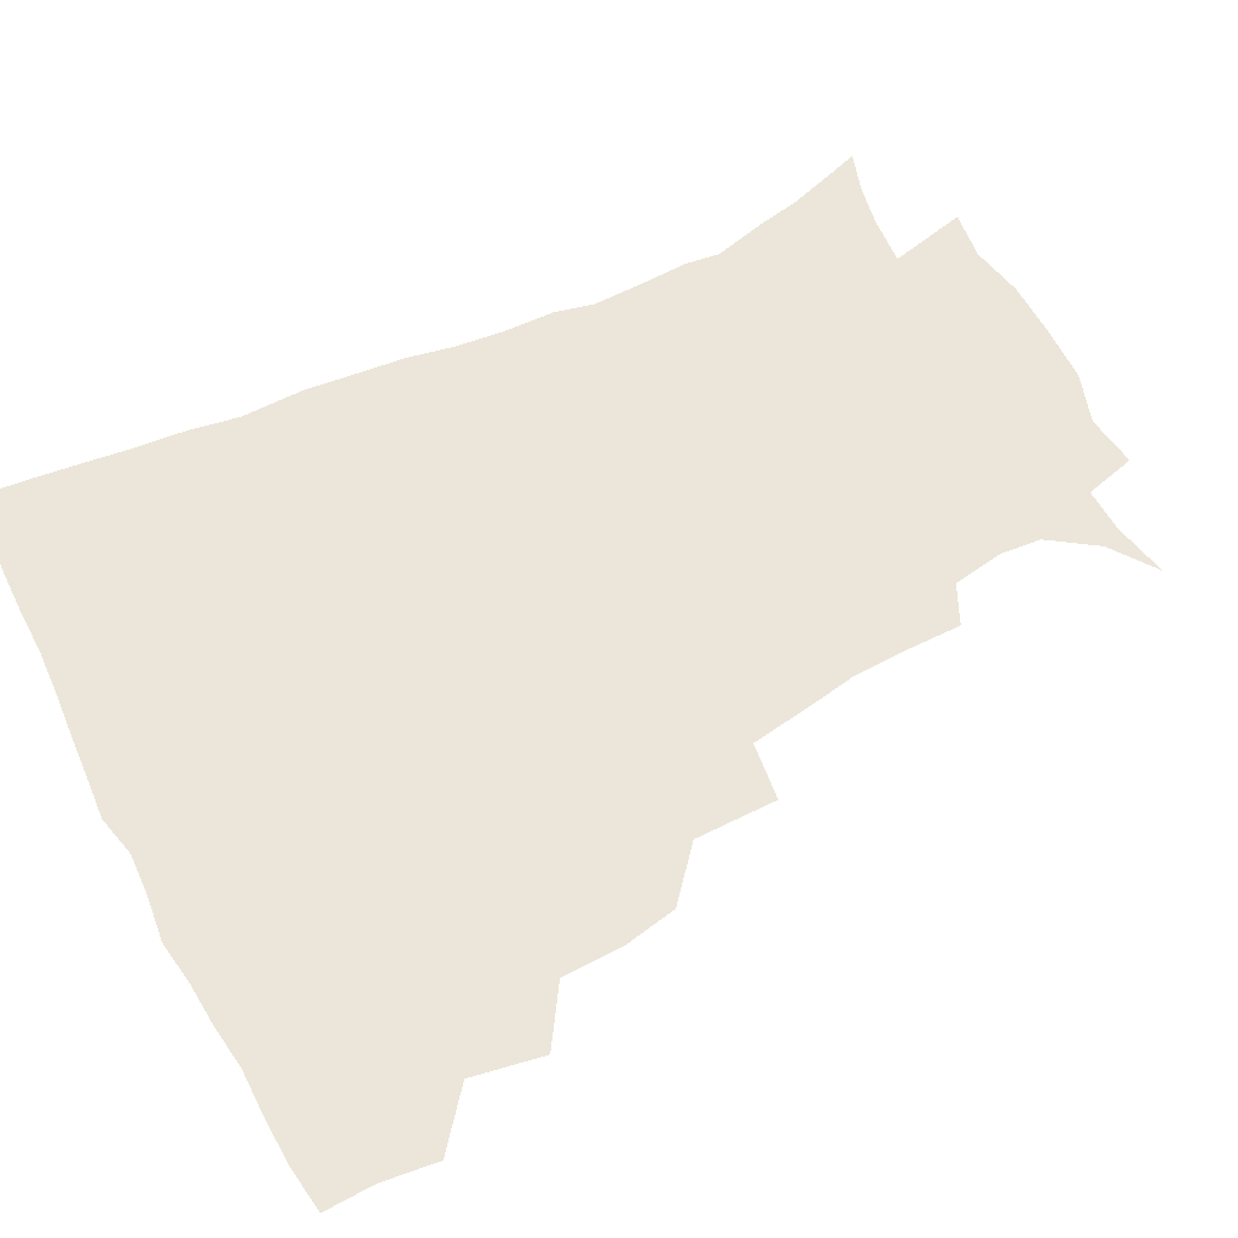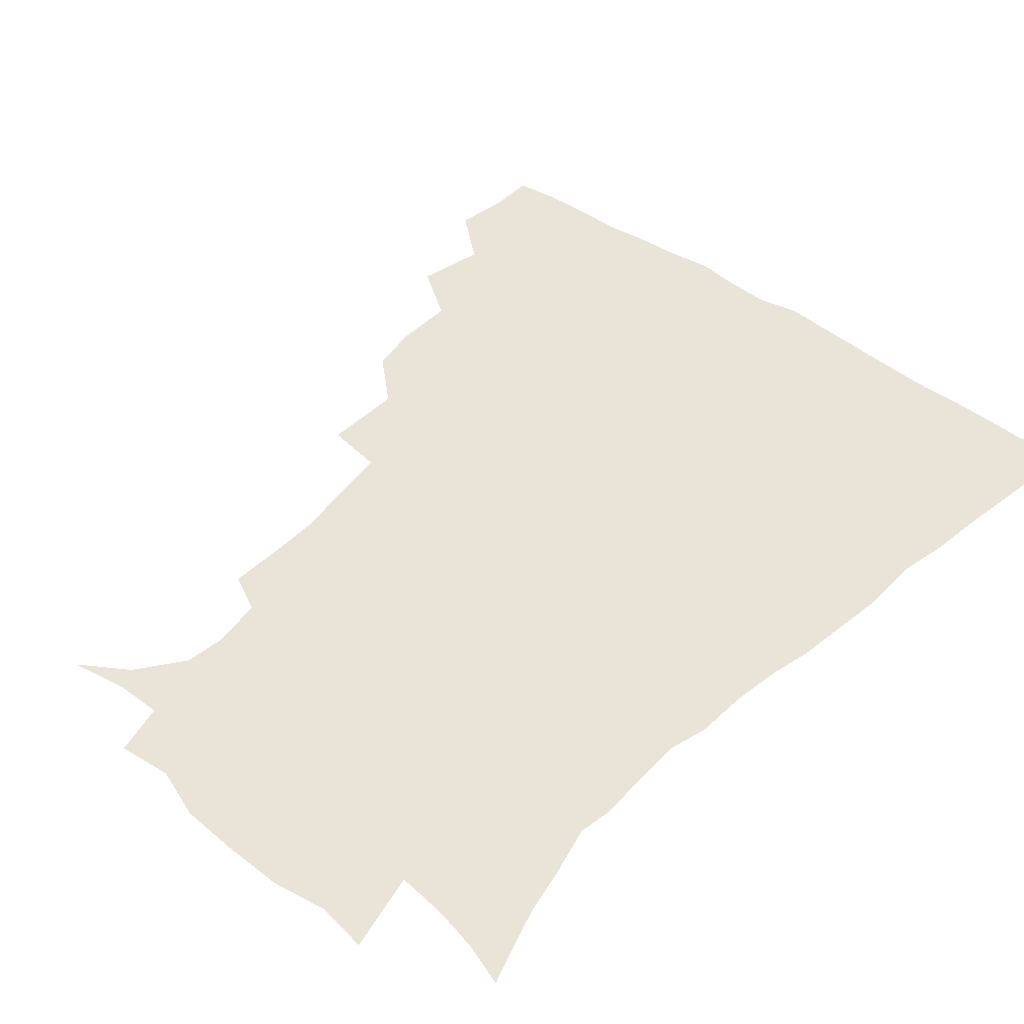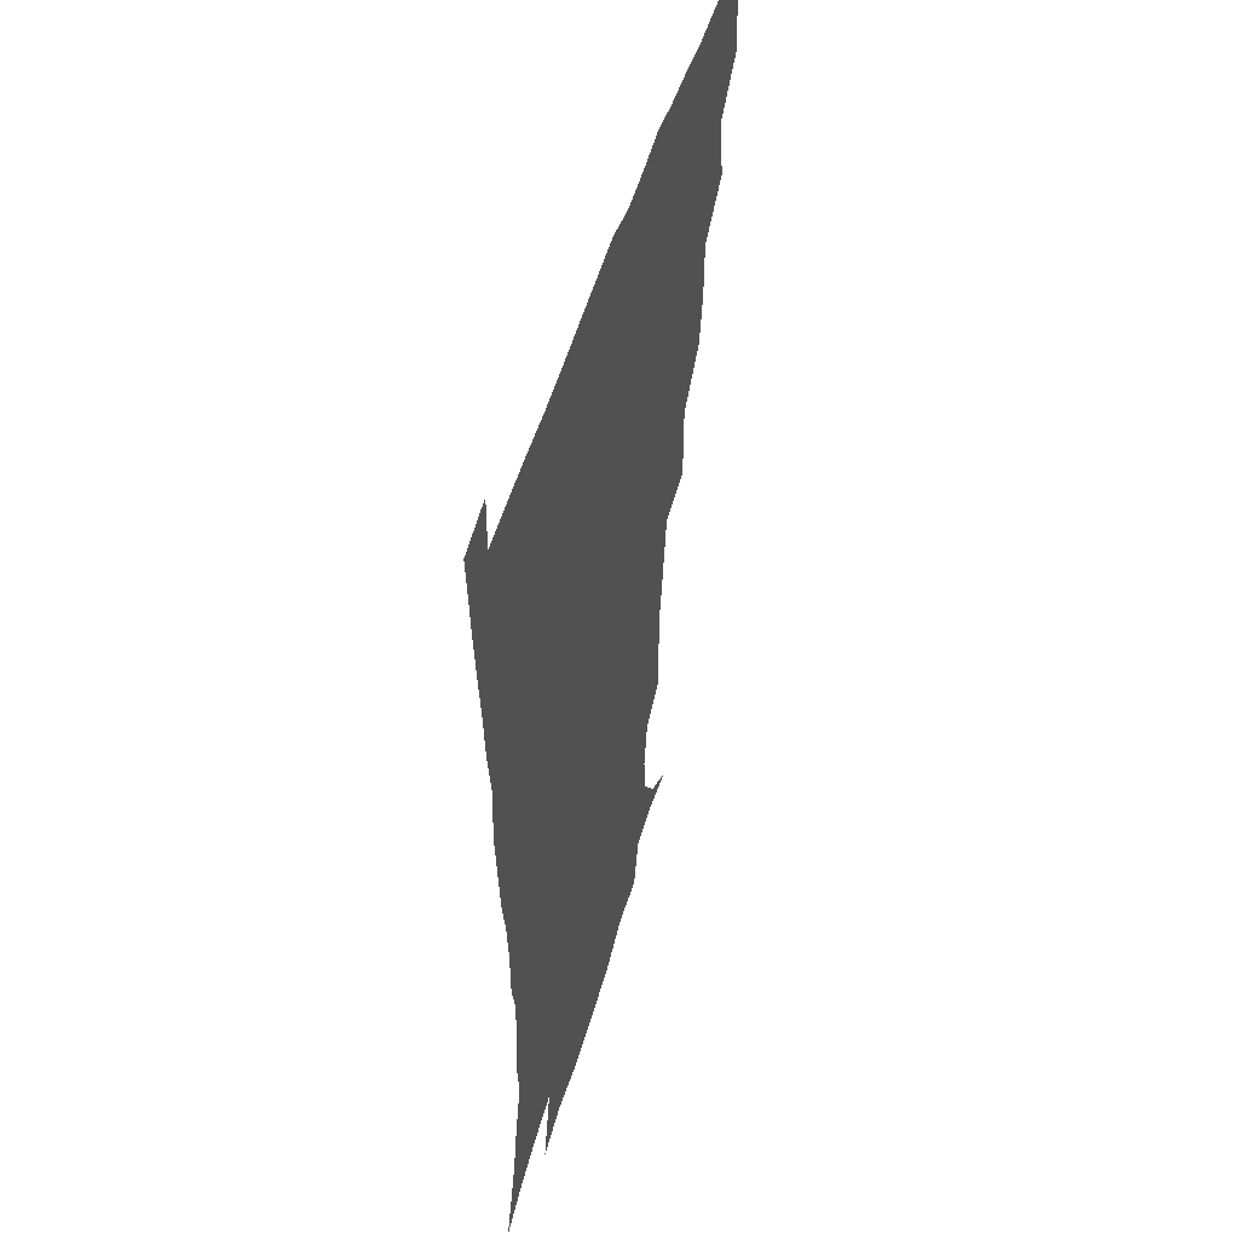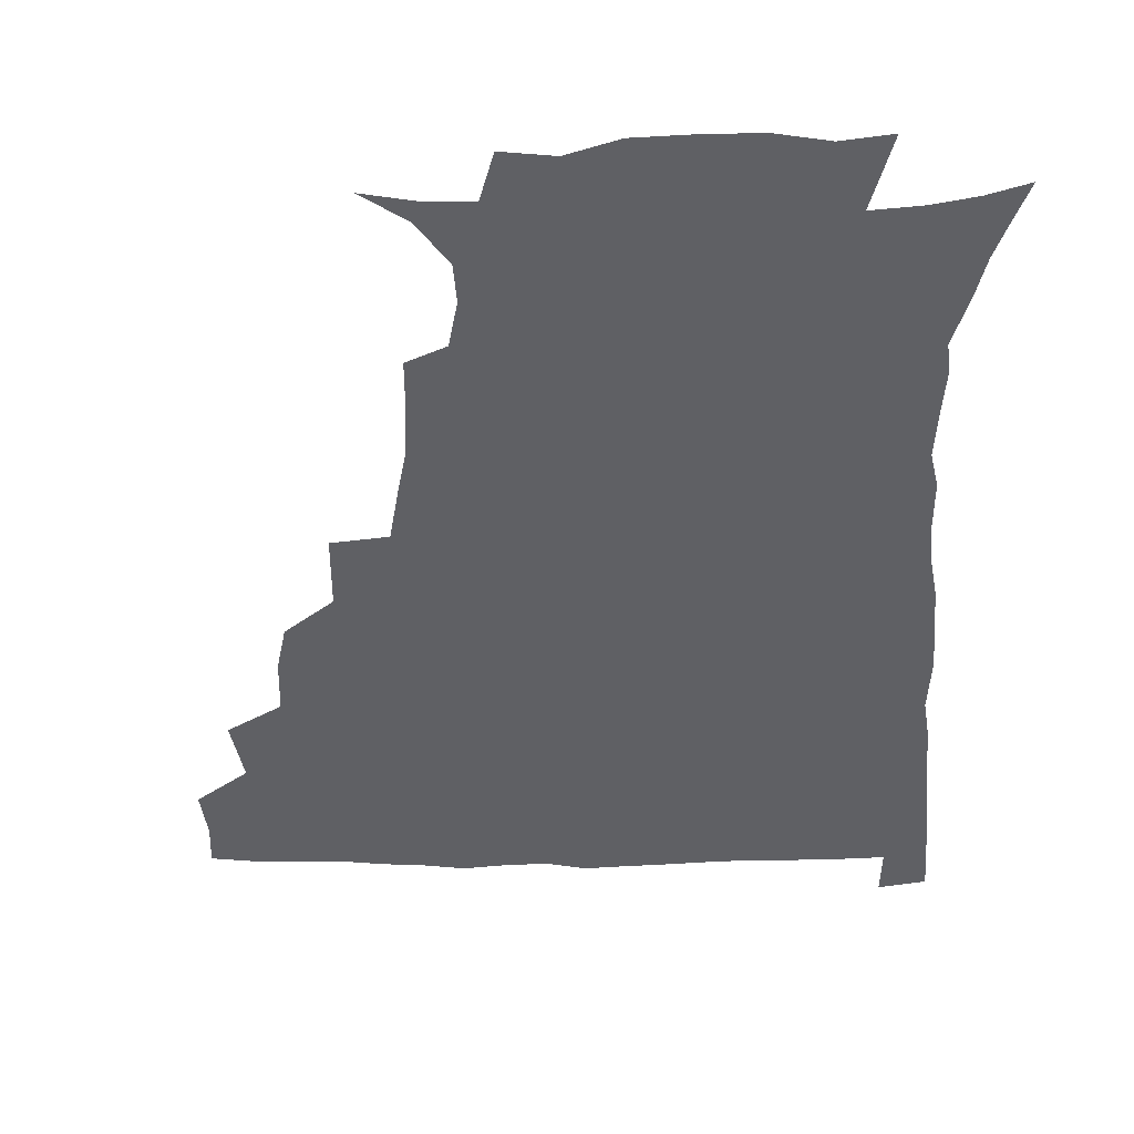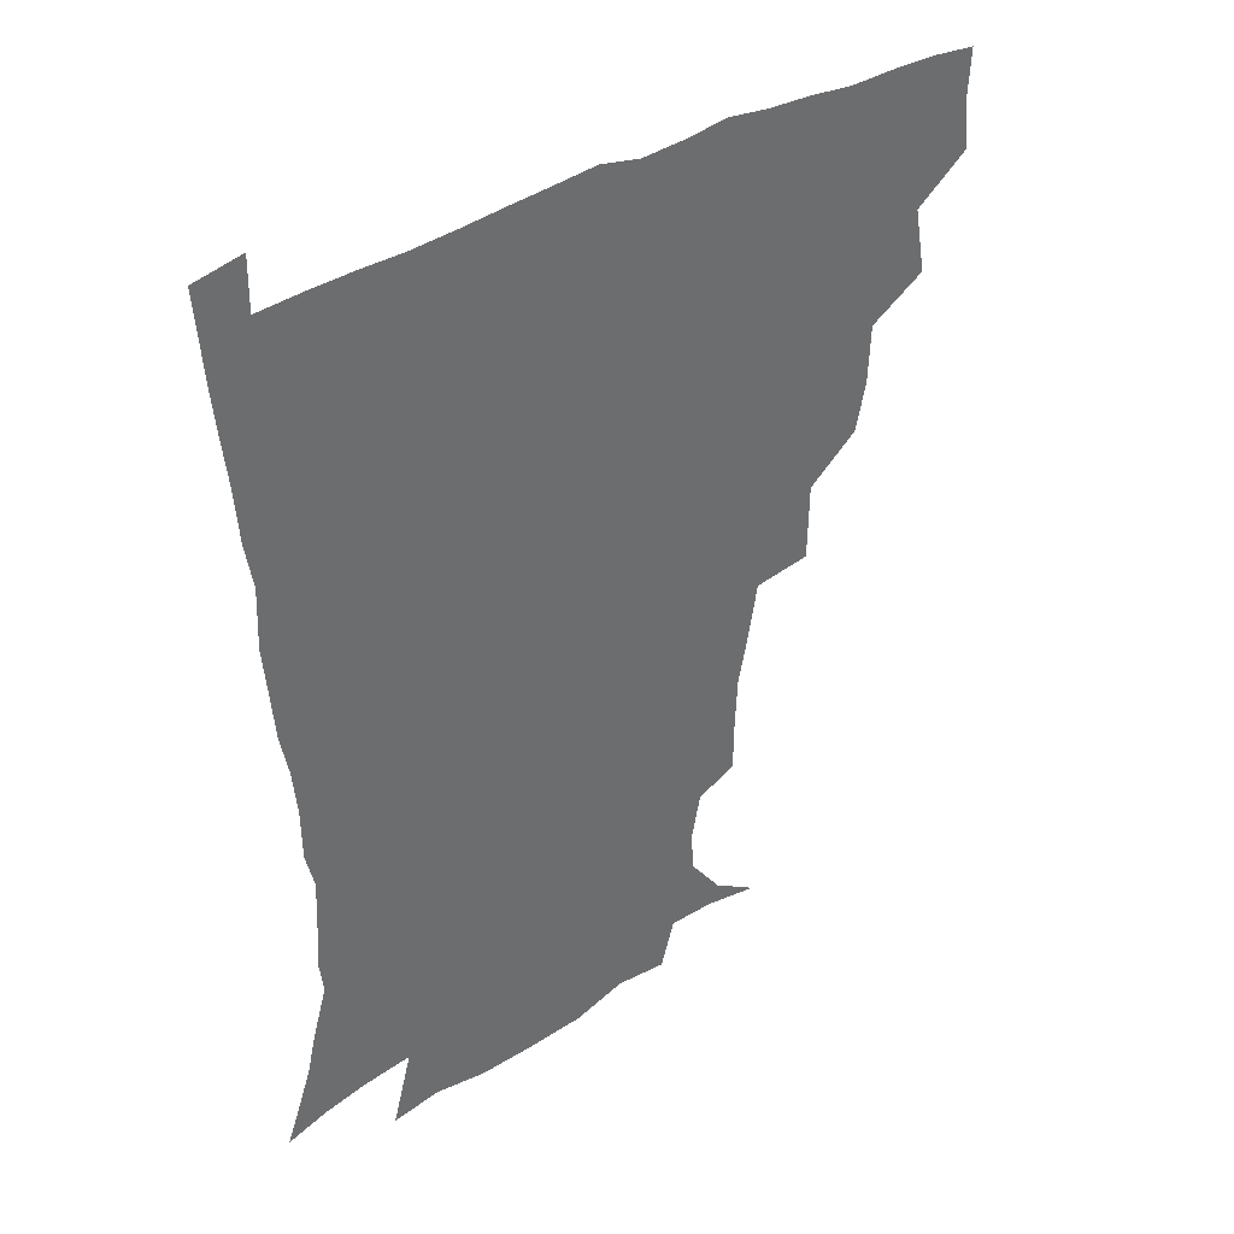
<metadata>
{"format":"obj","ext":"obj","renderer":"f3d","projection":"perspective","resolution":1024,"background":"white","views":[{"elev":55.1,"azim":-117.4,"up":"+Z"},{"elev":42.8,"azim":41.5,"up":"+Z"},{"elev":49.4,"azim":105.8,"up":"+Y"},{"elev":-43.5,"azim":0.2,"up":"+Z"},{"elev":39.2,"azim":143.7,"up":"+Y"}]}
</metadata>
<code>
v 435.7 401.6 0
v 437.7 419.3 0
v 436.9 435.1 0
v 449.6 364.4 0
v 453.6 387.1 0
v 452.7 403.4 0
v 453.4 419.7 0
v 452.1 436.8 0
v 472.6 315.3 0
v 469 332.1 0
v 468.3 352.1 0
v 470.6 373.8 0
v 469.9 389.7 0
v 469.1 405.1 0
v 468.5 420.2 0
v 467.4 437.2 0
v 489.7 274.3 0
v 489.3 300.9 0
v 487.9 324.7 0
v 486.5 342 0
v 486.6 360.4 0
v 485.9 376.1 0
v 485.2 391.1 0
v 484.4 405.9 0
v 483.5 420.8 0
v 482.7 436.9 0
v 516.5 199.4 0
v 516.3 218.2 0
v 515.4 235.4 0
v 512.6 249.9 0
v 508.9 271.5 0
v 505.3 291.7 0
v 503.5 310.8 0
v 501.2 326.5 0
v 500.8 343.9 0
v 501.2 362 0
v 500.8 377.4 0
v 500 391.9 0
v 499.3 406.3 0
v 498.4 420.6 0
v 497.4 438.6 0
v 506 137.3 0
v 521.2 147.6 0
v 531.9 162.7 0
v 532.9 176.4 0
v 529.8 193 0
v 529.3 214.6 0
v 528 231.3 0
v 526 247 0
v 523.4 263.9 0
v 520.9 282.1 0
v 519.4 300.5 0
v 519 319 0
v 518.2 334.4 0
v 516.4 348.4 0
v 516.6 364.6 0
v 515.7 378.5 0
v 514.6 392.6 0
v 513.7 406.9 0
v 512.8 421.5 0
v 511.9 439.4 0
v 524.8 140.5 0
v 536.6 154 0
v 542.8 171.3 0
v 542.2 187.6 0
v 540.6 203.5 0
v 541.1 225.1 0
v 538.9 238.7 0
v 537.1 253.8 0
v 535.4 271 0
v 533.4 286 0
v 532.7 304.8 0
v 532.1 319.5 0
v 531.8 336.3 0
v 531 350.6 0
v 530.6 365 0
v 530.9 379.5 0
v 529.2 393.2 0
v 528.6 407.3 0
v 527.5 422.8 0
v 526.1 441.3 0
v 539.9 140.5 0
v 552.1 162.6 0
v 554.1 180.2 0
v 552.9 194.6 0
v 552.7 213.1 0
v 552.4 231 0
v 550.6 244.7 0
v 549.6 261 0
v 547.7 274.2 0
v 546.6 290 0
v 545.6 304.6 0
v 545.8 322.5 0
v 545.8 337.7 0
v 545.1 351.4 0
v 544.7 365.2 0
v 544.9 379.8 0
v 544.2 393.2 0
v 543.8 406.8 0
v 542.5 422.1 0
v 541 439.4 0
v 544.6 123.4 0
v 558.4 147.2 0
v 564 165.9 0
v 565.1 184.8 0
v 564.8 200.6 0
v 564.2 217 0
v 563.8 232.9 0
v 562.3 247.5 0
v 561.5 262.8 0
v 560.7 277.8 0
v 559.7 292.4 0
v 560.2 310 0
v 559.1 322.8 0
v 559.8 339.6 0
v 559.1 352.2 0
v 559.5 366.7 0
v 558.9 380 0
v 558.2 393.5 0
v 557.9 407.2 0
v 557.1 421.5 0
v 555.6 438.5 0
v 562.2 125.1 0
v 572.9 149.1 0
v 576.5 170 0
v 576.8 185.4 0
v 576.4 202.3 0
v 575.1 220.4 0
v 576.2 237.3 0
v 574.5 249.6 0
v 574.1 265.1 0
v 573.6 278.9 0
v 572.9 293.5 0
v 573.1 311.1 0
v 573.4 326 0
v 573.2 339.4 0
v 573.1 352.9 0
v 573.5 367.6 0
v 572.9 380.3 0
v 572.9 393.8 0
v 572.1 407.7 0
v 571.2 422.2 0
v 569.4 441.4 0
v 579.4 119.2 0
v 587 150.3 0
v 588.4 170.1 0
v 588.7 187.4 0
v 588.5 205.1 0
v 587.5 217.9 0
v 586.4 240.4 0
v 587 252.2 0
v 587.1 265.7 0
v 586.6 280.9 0
v 586.3 295.3 0
v 586.3 311.6 0
v 586.5 326.4 0
v 586.9 339.7 0
v 586.8 352.7 0
v 587.1 367.3 0
v 587.2 380.5 0
v 587.1 394 0
v 586.9 407.5 0
v 585.4 423.2 0
v 583.7 440.2 0
v 598.9 117.9 0
v 600.9 149.8 0
v 600.8 170.3 0
v 600.7 188.9 0
v 600.4 205.4 0
v 600.8 218.4 0
v 599.9 233.3 0
v 599.5 248 0
v 598.9 266.3 0
v 599.2 281.7 0
v 599.3 296.1 0
v 599.4 311.7 0
v 599.9 324.8 0
v 600.2 340.2 0
v 600.7 353.5 0
v 601.1 367.4 0
v 601.5 380.7 0
v 601.4 394.2 0
v 601.1 408.2 0
v 600 423.3 0
v 598.3 439.1 0
v 617.9 117.6 0
v 615 149.6 0
v 613.9 168.4 0
v 612.6 187.7 0
v 612.1 204.1 0
v 612.4 220.9 0
v 611.7 236 0
v 611.7 252.6 0
v 611.7 265.9 0
v 611.5 281.7 0
v 612 295.9 0
v 612.3 310.2 0
v 613.1 325.6 0
v 613.5 339.2 0
v 614.2 353.9 0
v 614.9 367.6 0
v 615.5 380.7 0
v 616.3 394.2 0
v 616.6 407.6 0
v 615.5 422.3 0
v 613.8 437.7 0
v 635.9 120.5 0
v 630.3 146.2 0
v 626.5 168.4 0
v 625.1 185.4 0
v 623.8 203.2 0
v 623.5 220.8 0
v 623.3 235.9 0
v 623.4 250.2 0
v 623.9 265.6 0
v 624.3 279 0
v 624.6 294.2 0
v 625.4 307.7 0
v 625.3 326.1 0
v 626.6 338.8 0
v 627.3 353.9 0
v 628.4 366.6 0
v 629.4 380.4 0
v 630.1 393.9 0
v 630.7 407.6 0
v 630.8 421.6 0
v 629.6 436.7 0
v 652.4 117.9 0
v 645.8 144 0
v 640.9 163.6 0
v 637.1 184.1 0
v 635.6 201.1 0
v 634.7 218.4 0
v 635.2 232.4 0
v 636.3 244.5 0
v 635.1 263.8 0
v 636.4 277.1 0
v 636.8 292.1 0
v 639 303.9 0
v 638.8 321.2 0
v 639.9 335.6 0
v 639.9 352.4 0
v 641.8 365.3 0
v 642.9 381.2 0
v 644 393.8 0
v 644.8 407.4 0
v 645.4 421.3 0
v 644.6 436.7 0
v 662.6 142.1 0
v 654 162.6 0
v 650.3 179.5 0
v 647.9 196.5 0
v 646.4 213.3 0
v 646.2 229 0
v 647.2 242.6 0
v 647.9 257.1 0
v 648.3 273 0
v 649.8 286.6 0
v 650.5 303.3 0
v 651.4 318 0
v 653.6 331.2 0
v 654.2 347.2 0
v 655.2 362.7 0
v 655.9 379.4 0
v 657.5 393.2 0
v 659 406.8 0
v 659.8 421.1 0
v 659.9 436.2 0
v 677.2 138.9 0
v 669.7 156.2 0
v 664.2 173.4 0
v 661.3 189.1 0
v 659.1 205.2 0
v 658.6 220.8 0
v 658.7 235.9 0
v 659.6 250.4 0
v 660.8 265.3 0
v 661.3 281.9 0
v 662.8 297 0
v 665.8 309.8 0
v 665.9 327.7 0
v 666.4 344.7 0
v 668.3 359.7 0
v 669.9 375.2 0
v 671.7 390.4 0
v 673.1 405.9 0
v 674.4 420.4 0
v 675.2 435.2 0
v 674.9 453 0
v 690.9 134.2 0
v 686.3 147 0
v 681.6 161 0
v 678.6 174.3 0
v 673.3 192.9 0
v 674.6 203.9 0
v 673.6 219.9 0
v 672.9 237.1 0
v 675.8 249.7 0
v 675.9 267.4 0
v 677.4 283.5 0
v 680.1 298.1 0
v 681.4 314.9 0
v 682.8 331.5 0
v 682 352.3 0
v 684.5 368.1 0
v 685.8 386.6 0
v 687.6 403.6 0
v 689.1 419.2 0
v 690.2 434.4 0
v 691.3 449.6 0
f 5 6 1
f 1 6 2
f 6 7 2
f 2 7 3
f 7 8 3
f 11 12 4
f 4 12 5
f 12 13 5
f 5 13 6
f 13 14 6
f 6 14 7
f 14 15 7
f 7 15 8
f 15 16 8
f 18 19 9
f 9 19 10
f 19 20 10
f 10 20 11
f 20 21 11
f 11 21 12
f 21 22 12
f 12 22 13
f 22 23 13
f 13 23 14
f 23 24 14
f 14 24 15
f 24 25 15
f 15 25 16
f 25 26 16
f 31 32 17
f 17 32 18
f 32 33 18
f 18 33 19
f 33 34 19
f 19 34 20
f 34 35 20
f 20 35 21
f 35 36 21
f 21 36 22
f 36 37 22
f 22 37 23
f 37 38 23
f 23 38 24
f 38 39 24
f 24 39 25
f 39 40 25
f 25 40 26
f 40 41 26
f 46 47 27
f 27 47 28
f 47 48 28
f 28 48 29
f 48 49 29
f 29 49 30
f 49 50 30
f 30 50 31
f 50 51 31
f 31 51 32
f 51 52 32
f 32 52 33
f 52 53 33
f 33 53 34
f 53 54 34
f 34 54 35
f 54 55 35
f 35 55 36
f 55 56 36
f 36 56 37
f 56 57 37
f 37 57 38
f 57 58 38
f 38 58 39
f 58 59 39
f 39 59 40
f 59 60 40
f 40 60 41
f 60 61 41
f 42 62 43
f 62 63 43
f 43 63 44
f 63 64 44
f 44 64 45
f 64 65 45
f 45 65 46
f 65 66 46
f 46 66 47
f 66 67 47
f 47 67 48
f 67 68 48
f 48 68 49
f 68 69 49
f 49 69 50
f 69 70 50
f 50 70 51
f 70 71 51
f 51 71 52
f 71 72 52
f 52 72 53
f 72 73 53
f 53 73 54
f 73 74 54
f 54 74 55
f 74 75 55
f 55 75 56
f 75 76 56
f 56 76 57
f 76 77 57
f 57 77 58
f 77 78 58
f 58 78 59
f 78 79 59
f 59 79 60
f 79 80 60
f 60 80 61
f 80 81 61
f 62 82 63
f 82 83 63
f 63 83 64
f 83 84 64
f 64 84 65
f 84 85 65
f 65 85 66
f 85 86 66
f 66 86 67
f 86 87 67
f 67 87 68
f 87 88 68
f 68 88 69
f 88 89 69
f 69 89 70
f 89 90 70
f 70 90 71
f 90 91 71
f 71 91 72
f 91 92 72
f 72 92 73
f 92 93 73
f 73 93 74
f 93 94 74
f 74 94 75
f 94 95 75
f 75 95 76
f 95 96 76
f 76 96 77
f 96 97 77
f 77 97 78
f 97 98 78
f 78 98 79
f 98 99 79
f 79 99 80
f 99 100 80
f 80 100 81
f 100 101 81
f 102 103 82
f 82 103 83
f 103 104 83
f 83 104 84
f 104 105 84
f 84 105 85
f 105 106 85
f 85 106 86
f 106 107 86
f 86 107 87
f 107 108 87
f 87 108 88
f 108 109 88
f 88 109 89
f 109 110 89
f 89 110 90
f 110 111 90
f 90 111 91
f 111 112 91
f 91 112 92
f 112 113 92
f 92 113 93
f 113 114 93
f 93 114 94
f 114 115 94
f 94 115 95
f 115 116 95
f 95 116 96
f 116 117 96
f 96 117 97
f 117 118 97
f 97 118 98
f 118 119 98
f 98 119 99
f 119 120 99
f 99 120 100
f 120 121 100
f 100 121 101
f 121 122 101
f 102 123 103
f 123 124 103
f 103 124 104
f 124 125 104
f 104 125 105
f 125 126 105
f 105 126 106
f 126 127 106
f 106 127 107
f 127 128 107
f 107 128 108
f 128 129 108
f 108 129 109
f 129 130 109
f 109 130 110
f 130 131 110
f 110 131 111
f 131 132 111
f 111 132 112
f 132 133 112
f 112 133 113
f 133 134 113
f 113 134 114
f 134 135 114
f 114 135 115
f 135 136 115
f 115 136 116
f 136 137 116
f 116 137 117
f 137 138 117
f 117 138 118
f 138 139 118
f 118 139 119
f 139 140 119
f 119 140 120
f 140 141 120
f 120 141 121
f 141 142 121
f 121 142 122
f 142 143 122
f 123 144 124
f 144 145 124
f 124 145 125
f 145 146 125
f 125 146 126
f 146 147 126
f 126 147 127
f 147 148 127
f 127 148 128
f 148 149 128
f 128 149 129
f 149 150 129
f 129 150 130
f 150 151 130
f 130 151 131
f 151 152 131
f 131 152 132
f 152 153 132
f 132 153 133
f 153 154 133
f 133 154 134
f 154 155 134
f 134 155 135
f 155 156 135
f 135 156 136
f 156 157 136
f 136 157 137
f 157 158 137
f 137 158 138
f 158 159 138
f 138 159 139
f 159 160 139
f 139 160 140
f 160 161 140
f 140 161 141
f 161 162 141
f 141 162 142
f 162 163 142
f 142 163 143
f 163 164 143
f 144 165 145
f 165 166 145
f 145 166 146
f 166 167 146
f 146 167 147
f 167 168 147
f 147 168 148
f 168 169 148
f 148 169 149
f 169 170 149
f 149 170 150
f 170 171 150
f 150 171 151
f 171 172 151
f 151 172 152
f 172 173 152
f 152 173 153
f 173 174 153
f 153 174 154
f 174 175 154
f 154 175 155
f 175 176 155
f 155 176 156
f 176 177 156
f 156 177 157
f 177 178 157
f 157 178 158
f 178 179 158
f 158 179 159
f 179 180 159
f 159 180 160
f 180 181 160
f 160 181 161
f 181 182 161
f 161 182 162
f 182 183 162
f 162 183 163
f 183 184 163
f 163 184 164
f 184 185 164
f 165 186 166
f 186 187 166
f 166 187 167
f 187 188 167
f 167 188 168
f 188 189 168
f 168 189 169
f 189 190 169
f 169 190 170
f 190 191 170
f 170 191 171
f 191 192 171
f 171 192 172
f 192 193 172
f 172 193 173
f 193 194 173
f 173 194 174
f 194 195 174
f 174 195 175
f 195 196 175
f 175 196 176
f 196 197 176
f 176 197 177
f 197 198 177
f 177 198 178
f 198 199 178
f 178 199 179
f 199 200 179
f 179 200 180
f 200 201 180
f 180 201 181
f 201 202 181
f 181 202 182
f 202 203 182
f 182 203 183
f 203 204 183
f 183 204 184
f 204 205 184
f 184 205 185
f 205 206 185
f 186 207 187
f 207 208 187
f 187 208 188
f 208 209 188
f 188 209 189
f 209 210 189
f 189 210 190
f 210 211 190
f 190 211 191
f 211 212 191
f 191 212 192
f 212 213 192
f 192 213 193
f 213 214 193
f 193 214 194
f 214 215 194
f 194 215 195
f 215 216 195
f 195 216 196
f 216 217 196
f 196 217 197
f 217 218 197
f 197 218 198
f 218 219 198
f 198 219 199
f 219 220 199
f 199 220 200
f 220 221 200
f 200 221 201
f 221 222 201
f 201 222 202
f 222 223 202
f 202 223 203
f 223 224 203
f 203 224 204
f 224 225 204
f 204 225 205
f 225 226 205
f 205 226 206
f 226 227 206
f 207 228 208
f 228 229 208
f 208 229 209
f 229 230 209
f 209 230 210
f 230 231 210
f 210 231 211
f 231 232 211
f 211 232 212
f 232 233 212
f 212 233 213
f 233 234 213
f 213 234 214
f 234 235 214
f 214 235 215
f 235 236 215
f 215 236 216
f 236 237 216
f 216 237 217
f 237 238 217
f 217 238 218
f 238 239 218
f 218 239 219
f 239 240 219
f 219 240 220
f 240 241 220
f 220 241 221
f 241 242 221
f 221 242 222
f 242 243 222
f 222 243 223
f 243 244 223
f 223 244 224
f 244 245 224
f 224 245 225
f 245 246 225
f 225 246 226
f 246 247 226
f 226 247 227
f 247 248 227
f 229 249 230
f 249 250 230
f 230 250 231
f 250 251 231
f 231 251 232
f 251 252 232
f 232 252 233
f 252 253 233
f 233 253 234
f 253 254 234
f 234 254 235
f 254 255 235
f 235 255 236
f 255 256 236
f 236 256 237
f 256 257 237
f 237 257 238
f 257 258 238
f 238 258 239
f 258 259 239
f 239 259 240
f 259 260 240
f 240 260 241
f 260 261 241
f 241 261 242
f 261 262 242
f 242 262 243
f 262 263 243
f 243 263 244
f 263 264 244
f 244 264 245
f 264 265 245
f 245 265 246
f 265 266 246
f 246 266 247
f 266 267 247
f 247 267 248
f 267 268 248
f 249 269 250
f 269 270 250
f 250 270 251
f 270 271 251
f 251 271 252
f 271 272 252
f 252 272 253
f 272 273 253
f 253 273 254
f 273 274 254
f 254 274 255
f 274 275 255
f 255 275 256
f 275 276 256
f 256 276 257
f 276 277 257
f 257 277 258
f 277 278 258
f 258 278 259
f 278 279 259
f 259 279 260
f 279 280 260
f 260 280 261
f 280 281 261
f 261 281 262
f 281 282 262
f 262 282 263
f 282 283 263
f 263 283 264
f 283 284 264
f 264 284 265
f 284 285 265
f 265 285 266
f 285 286 266
f 266 286 267
f 286 287 267
f 267 287 268
f 287 288 268
f 269 290 270
f 290 291 270
f 270 291 271
f 291 292 271
f 271 292 272
f 292 293 272
f 272 293 273
f 293 294 273
f 273 294 274
f 294 295 274
f 274 295 275
f 295 296 275
f 275 296 276
f 296 297 276
f 276 297 277
f 297 298 277
f 277 298 278
f 298 299 278
f 278 299 279
f 299 300 279
f 279 300 280
f 300 301 280
f 280 301 281
f 301 302 281
f 281 302 282
f 302 303 282
f 282 303 283
f 303 304 283
f 283 304 284
f 304 305 284
f 284 305 285
f 305 306 285
f 285 306 286
f 306 307 286
f 286 307 287
f 307 308 287
f 287 308 288
f 308 309 288
f 288 309 289
f 309 310 289

</code>
